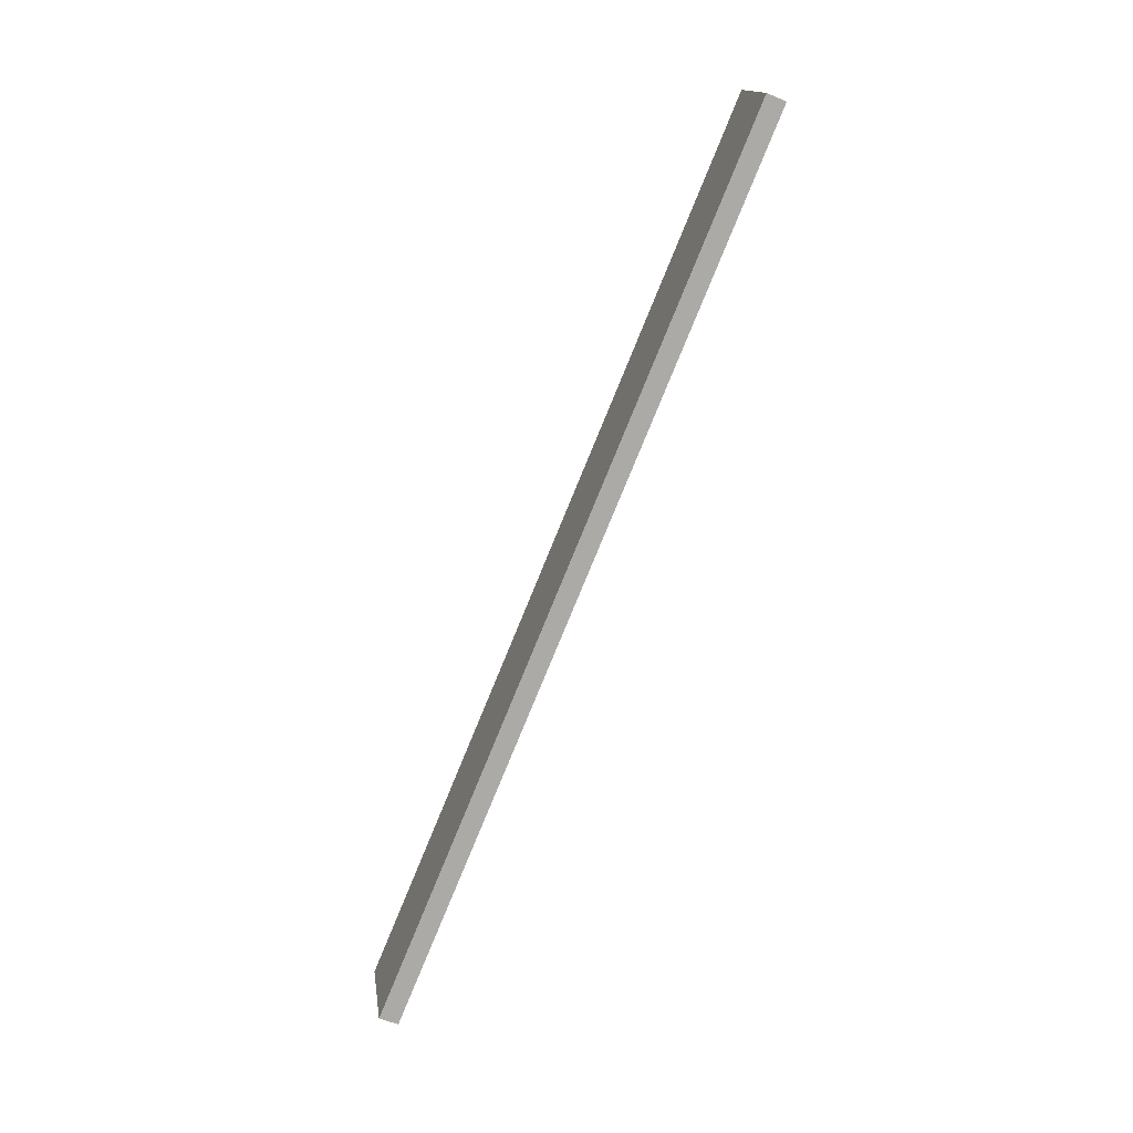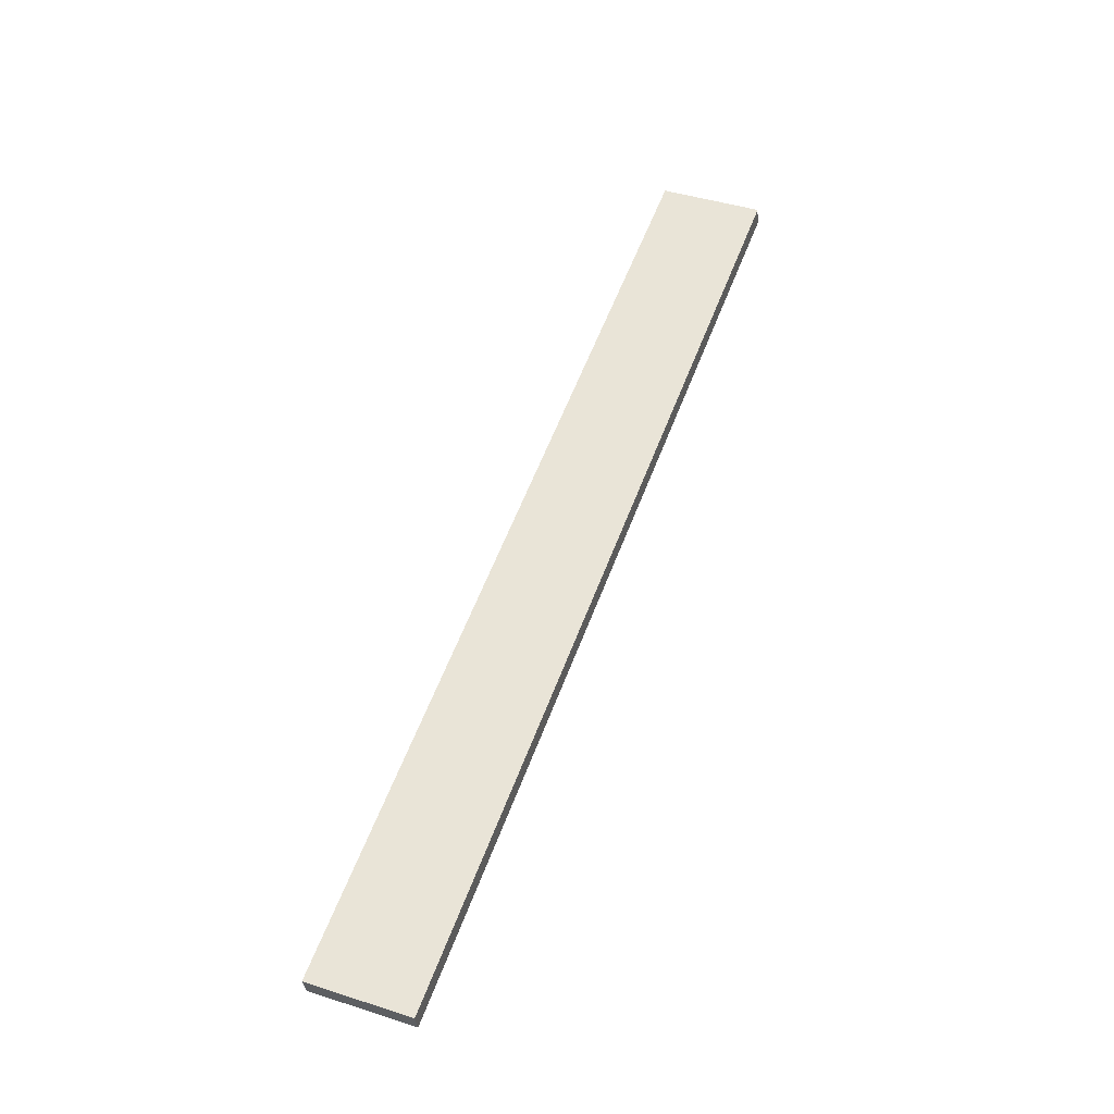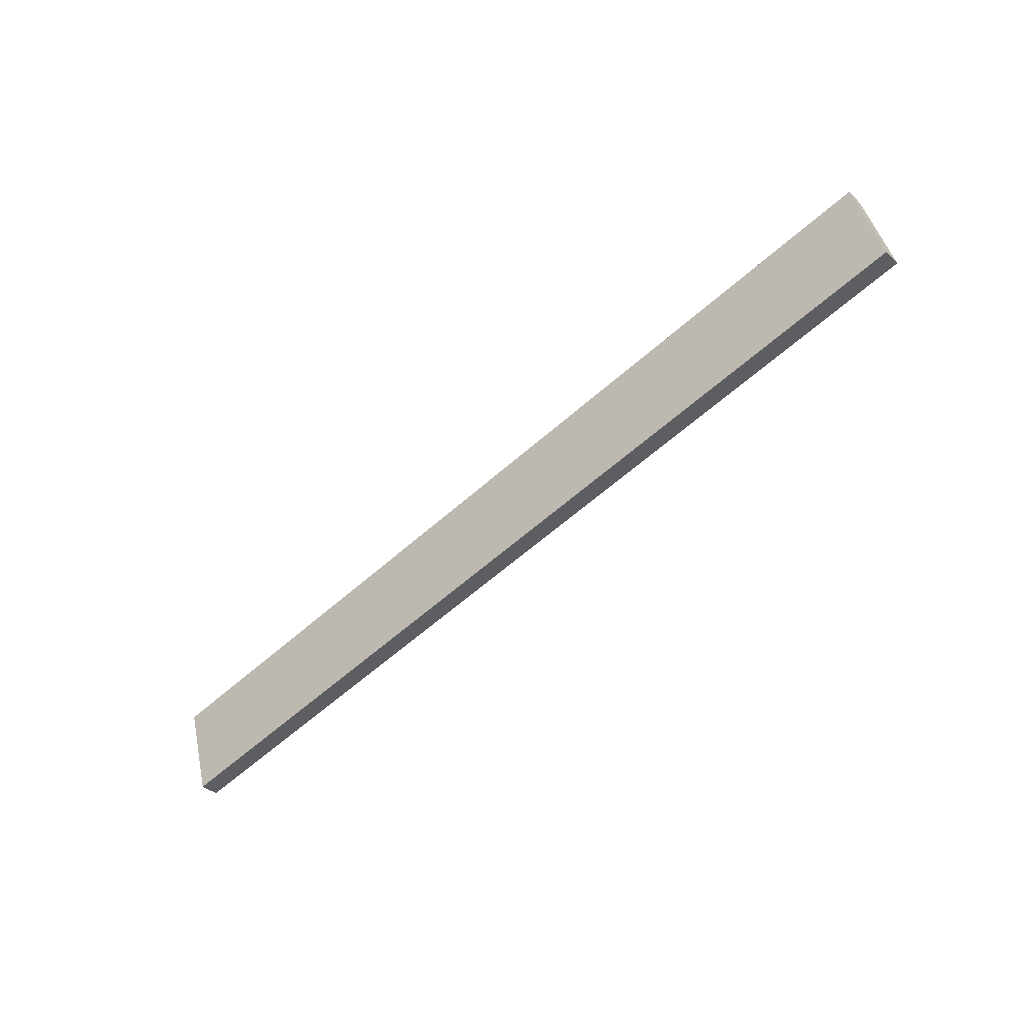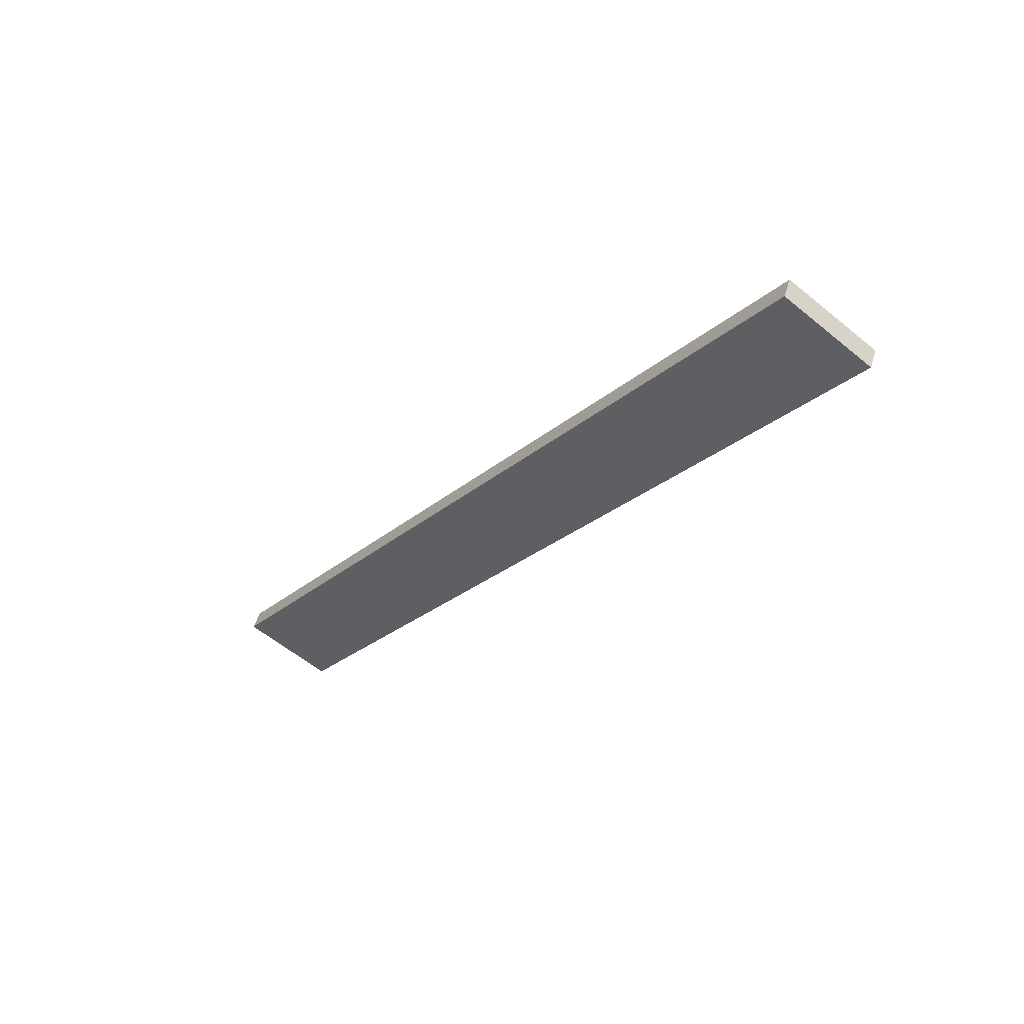
<metadata>
{"format":"obj","ext":"obj","renderer":"f3d","projection":"perspective","resolution":1024,"background":"white","views":[{"elev":-63.1,"azim":42.9,"up":"+Z"},{"elev":32.5,"azim":96.7,"up":"+Y"},{"elev":-38.8,"azim":16.2,"up":"+Z"},{"elev":-53.0,"azim":36.0,"up":"+Y"}]}
</metadata>
<code>
o WoodenBrokenPlanks_137
v 307.6 -13.32 -39.09
v 161.6 51.83 -79.77
v 165.9 50.67 -97.2
v 312 -14.48 -56.52
v 309 -10.12 -38.95
v 313.4 -11.28 -56.38
v 167.3 53.87 -97.07
v 163 55.03 -79.64
f 1 2 3 4
f 5 6 7 8
f 1 4 6 5
f 4 3 7 6
f 3 2 8 7
f 2 1 5 8

</code>
